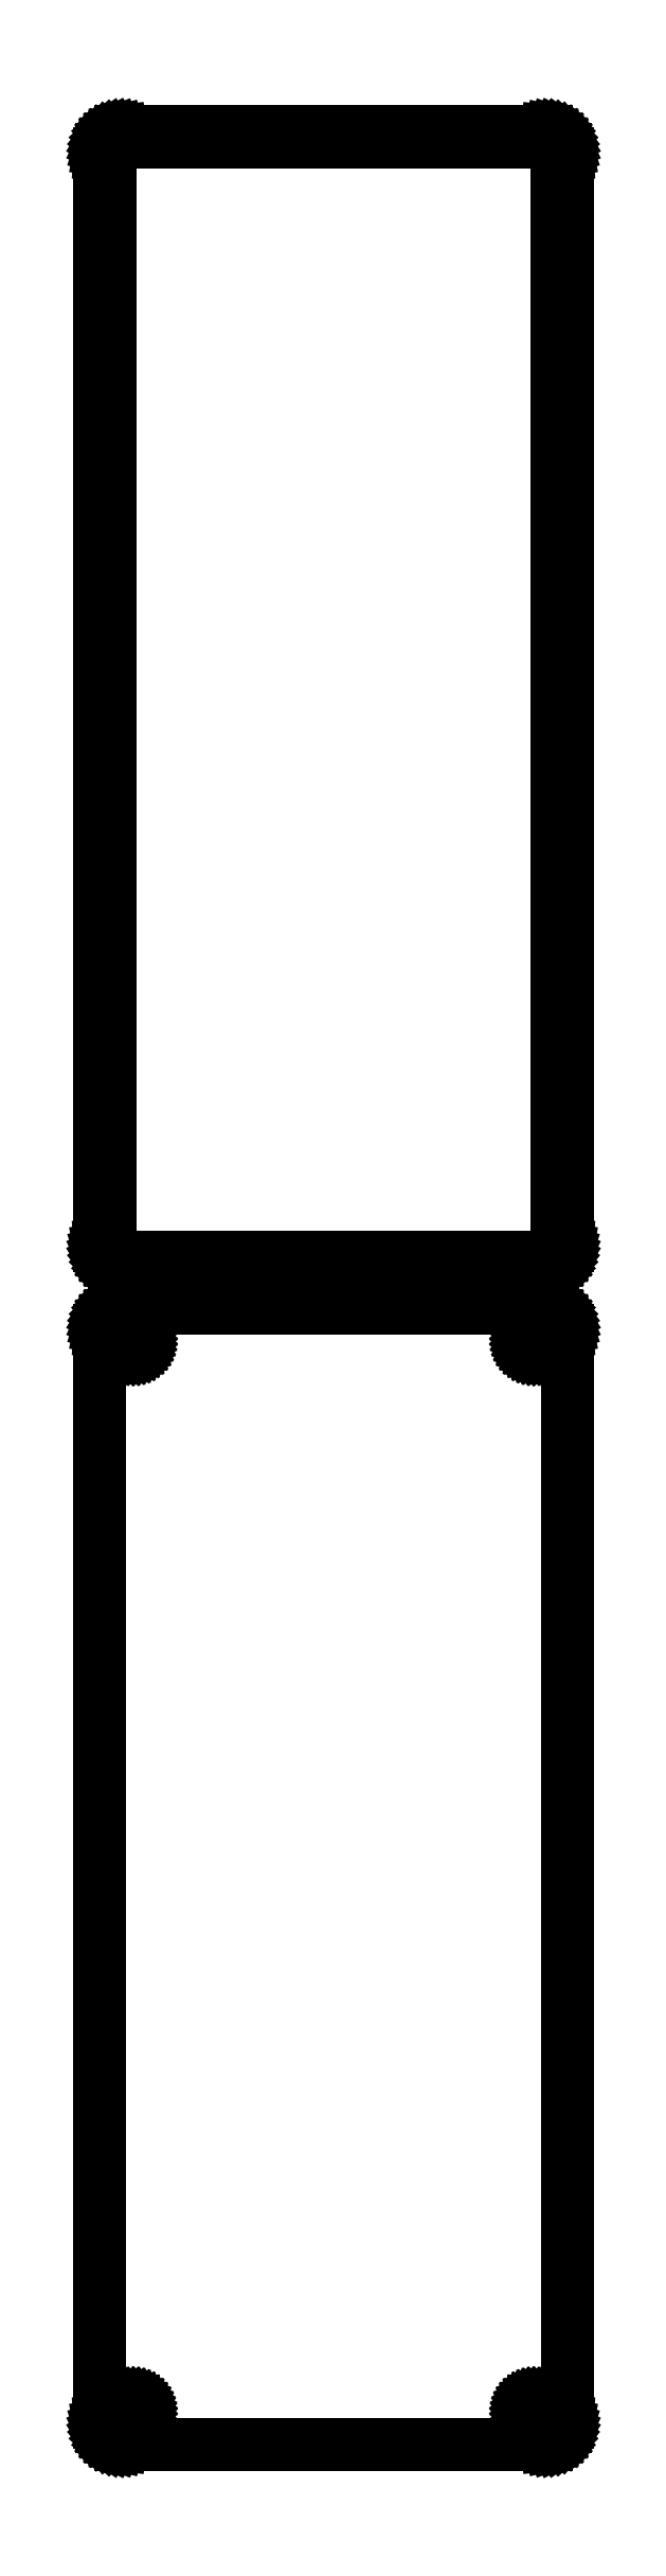
<metadata>
{"format":"dxf","ext":"dxf","renderer":"ezdxf+matplotlib","layout":"modelspace","background":"white","min_lineweight":24,"dpi":150}
</metadata>
<code>
0
SECTION
2
ENTITIES
0
LINE
8
0
10
48.44
20
664.6
11
49.05
21
664.7
0
LINE
8
0
10
49.05
20
664.7
11
49.63
21
665
0
LINE
8
0
10
49.63
20
665
11
50.18
21
665.3
0
LINE
8
0
10
50.18
20
665.3
11
50.69
21
665.6
0
LINE
8
0
10
50.69
20
665.6
11
51.14
21
666.1
0
LINE
8
0
10
51.14
20
666.1
11
51.55
21
666.6
0
LINE
8
0
10
51.55
20
666.6
11
51.88
21
667.1
0
LINE
8
0
10
51.88
20
667.1
11
52.15
21
667.7
0
LINE
8
0
10
52.15
20
667.7
11
52.34
21
668.3
0
LINE
8
0
10
52.34
20
668.3
11
52.46
21
668.9
0
LINE
8
0
10
52.46
20
668.9
11
52.5
21
669.5
0
LINE
8
0
10
52.5
20
669.5
11
52.5
21
914.5
0
LINE
8
0
10
52.5
20
914.5
11
52.46
21
915.1
0
LINE
8
0
10
52.46
20
915.1
11
52.34
21
915.7
0
LINE
8
0
10
52.34
20
915.7
11
52.15
21
916.3
0
LINE
8
0
10
52.15
20
916.3
11
51.88
21
916.9
0
LINE
8
0
10
51.88
20
916.9
11
51.55
21
917.4
0
LINE
8
0
10
51.55
20
917.4
11
51.14
21
917.9
0
LINE
8
0
10
51.14
20
917.9
11
50.69
21
918.4
0
LINE
8
0
10
50.69
20
918.4
11
50.18
21
918.7
0
LINE
8
0
10
50.18
20
918.7
11
49.63
21
919
0
LINE
8
0
10
49.63
20
919
11
49.05
21
919.3
0
LINE
8
0
10
49.05
20
919.3
11
48.44
21
919.4
0
LINE
8
0
10
48.44
20
919.4
11
47.81
21
919.5
0
LINE
8
0
10
47.81
20
919.5
11
-47.81
21
919.5
0
LINE
8
0
10
-47.81
20
919.5
11
-48.44
21
919.4
0
LINE
8
0
10
-48.44
20
919.4
11
-49.05
21
919.3
0
LINE
8
0
10
-49.05
20
919.3
11
-49.63
21
919
0
LINE
8
0
10
-49.63
20
919
11
-50.18
21
918.7
0
LINE
8
0
10
-50.18
20
918.7
11
-50.69
21
918.4
0
LINE
8
0
10
-50.69
20
918.4
11
-51.14
21
917.9
0
LINE
8
0
10
-51.14
20
917.9
11
-51.55
21
917.4
0
LINE
8
0
10
-51.55
20
917.4
11
-51.88
21
916.9
0
LINE
8
0
10
-51.88
20
916.9
11
-52.15
21
916.3
0
LINE
8
0
10
-52.15
20
916.3
11
-52.34
21
915.7
0
LINE
8
0
10
-52.34
20
915.7
11
-52.46
21
915.1
0
LINE
8
0
10
-52.46
20
915.1
11
-52.5
21
914.5
0
LINE
8
0
10
-52.5
20
914.5
11
-52.5
21
669.5
0
LINE
8
0
10
-52.5
20
669.5
11
-52.46
21
668.9
0
LINE
8
0
10
-52.46
20
668.9
11
-52.34
21
668.3
0
LINE
8
0
10
-52.34
20
668.3
11
-52.15
21
667.7
0
LINE
8
0
10
-52.15
20
667.7
11
-51.88
21
667.1
0
LINE
8
0
10
-51.88
20
667.1
11
-51.55
21
666.6
0
LINE
8
0
10
-51.55
20
666.6
11
-51.14
21
666.1
0
LINE
8
0
10
-51.14
20
666.1
11
-50.69
21
665.6
0
LINE
8
0
10
-50.69
20
665.6
11
-50.18
21
665.3
0
LINE
8
0
10
-50.18
20
665.3
11
-49.63
21
665
0
LINE
8
0
10
-49.63
20
665
11
-49.05
21
664.7
0
LINE
8
0
10
-49.05
20
664.7
11
-48.44
21
664.6
0
LINE
8
0
10
-48.44
20
664.6
11
-47.81
21
664.5
0
LINE
8
0
10
-47.81
20
664.5
11
47.81
21
664.5
0
LINE
8
0
10
47.81
20
664.5
11
48.44
21
664.6
0
LINE
8
0
10
-47.2
20
666.9
11
-47.58
21
666.9
0
LINE
8
0
10
-47.58
20
666.9
11
-47.96
21
667
0
LINE
8
0
10
-47.96
20
667
11
-48.33
21
667.2
0
LINE
8
0
10
-48.33
20
667.2
11
-48.67
21
667.4
0
LINE
8
0
10
-48.67
20
667.4
11
-48.98
21
667.6
0
LINE
8
0
10
-48.98
20
667.6
11
-49.27
21
667.9
0
LINE
8
0
10
-49.27
20
667.9
11
-49.52
21
668.2
0
LINE
8
0
10
-49.52
20
668.2
11
-49.73
21
668.5
0
LINE
8
0
10
-49.73
20
668.5
11
-49.89
21
668.9
0
LINE
8
0
10
-49.89
20
668.9
11
-50.02
21
669.2
0
LINE
8
0
10
-50.02
20
669.2
11
-50.09
21
669.6
0
LINE
8
0
10
-50.09
20
669.6
11
-50.11
21
670
0
LINE
8
0
10
-50.11
20
670
11
-50.11
21
914
0
LINE
8
0
10
-50.11
20
914
11
-50.09
21
914.4
0
LINE
8
0
10
-50.09
20
914.4
11
-50.02
21
914.8
0
LINE
8
0
10
-50.02
20
914.8
11
-49.89
21
915.1
0
LINE
8
0
10
-49.89
20
915.1
11
-49.73
21
915.5
0
LINE
8
0
10
-49.73
20
915.5
11
-49.52
21
915.8
0
LINE
8
0
10
-49.52
20
915.8
11
-49.27
21
916.1
0
LINE
8
0
10
-49.27
20
916.1
11
-48.98
21
916.4
0
LINE
8
0
10
-48.98
20
916.4
11
-48.67
21
916.6
0
LINE
8
0
10
-48.67
20
916.6
11
-48.33
21
916.8
0
LINE
8
0
10
-48.33
20
916.8
11
-47.96
21
917
0
LINE
8
0
10
-47.96
20
917
11
-47.58
21
917.1
0
LINE
8
0
10
-47.58
20
917.1
11
-47.2
21
917.1
0
LINE
8
0
10
-47.2
20
917.1
11
47.2
21
917.1
0
LINE
8
0
10
47.2
20
917.1
11
47.58
21
917.1
0
LINE
8
0
10
47.58
20
917.1
11
47.96
21
917
0
LINE
8
0
10
47.96
20
917
11
48.33
21
916.8
0
LINE
8
0
10
48.33
20
916.8
11
48.67
21
916.6
0
LINE
8
0
10
48.67
20
916.6
11
48.98
21
916.4
0
LINE
8
0
10
48.98
20
916.4
11
49.27
21
916.1
0
LINE
8
0
10
49.27
20
916.1
11
49.52
21
915.8
0
LINE
8
0
10
49.52
20
915.8
11
49.73
21
915.5
0
LINE
8
0
10
49.73
20
915.5
11
49.89
21
915.1
0
LINE
8
0
10
49.89
20
915.1
11
50.02
21
914.8
0
LINE
8
0
10
50.02
20
914.8
11
50.09
21
914.4
0
LINE
8
0
10
50.09
20
914.4
11
50.11
21
914
0
LINE
8
0
10
50.11
20
914
11
50.11
21
670
0
LINE
8
0
10
50.11
20
670
11
50.09
21
669.6
0
LINE
8
0
10
50.09
20
669.6
11
50.02
21
669.2
0
LINE
8
0
10
50.02
20
669.2
11
49.89
21
668.9
0
LINE
8
0
10
49.89
20
668.9
11
49.73
21
668.5
0
LINE
8
0
10
49.73
20
668.5
11
49.52
21
668.2
0
LINE
8
0
10
49.52
20
668.2
11
49.27
21
667.9
0
LINE
8
0
10
49.27
20
667.9
11
48.98
21
667.6
0
LINE
8
0
10
48.98
20
667.6
11
48.67
21
667.4
0
LINE
8
0
10
48.67
20
667.4
11
48.33
21
667.2
0
LINE
8
0
10
48.33
20
667.2
11
47.96
21
667
0
LINE
8
0
10
47.96
20
667
11
47.58
21
666.9
0
LINE
8
0
10
47.58
20
666.9
11
47.2
21
666.9
0
LINE
8
0
10
47.2
20
666.9
11
-47.2
21
666.9
0
LINE
8
0
10
48.44
20
400.6
11
49.05
21
400.7
0
LINE
8
0
10
49.05
20
400.7
11
49.63
21
401
0
LINE
8
0
10
49.63
20
401
11
50.18
21
401.3
0
LINE
8
0
10
50.18
20
401.3
11
50.69
21
401.6
0
LINE
8
0
10
50.69
20
401.6
11
51.14
21
402.1
0
LINE
8
0
10
51.14
20
402.1
11
51.55
21
402.6
0
LINE
8
0
10
51.55
20
402.6
11
51.88
21
403.1
0
LINE
8
0
10
51.88
20
403.1
11
52.15
21
403.7
0
LINE
8
0
10
52.15
20
403.7
11
52.34
21
404.3
0
LINE
8
0
10
52.34
20
404.3
11
52.46
21
404.9
0
LINE
8
0
10
52.46
20
404.9
11
52.5
21
405.5
0
LINE
8
0
10
52.5
20
405.5
11
52.5
21
650.5
0
LINE
8
0
10
52.5
20
650.5
11
52.46
21
651.1
0
LINE
8
0
10
52.46
20
651.1
11
52.34
21
651.7
0
LINE
8
0
10
52.34
20
651.7
11
52.15
21
652.3
0
LINE
8
0
10
52.15
20
652.3
11
51.88
21
652.9
0
LINE
8
0
10
51.88
20
652.9
11
51.55
21
653.4
0
LINE
8
0
10
51.55
20
653.4
11
51.14
21
653.9
0
LINE
8
0
10
51.14
20
653.9
11
50.69
21
654.4
0
LINE
8
0
10
50.69
20
654.4
11
50.18
21
654.7
0
LINE
8
0
10
50.18
20
654.7
11
49.63
21
655
0
LINE
8
0
10
49.63
20
655
11
49.05
21
655.3
0
LINE
8
0
10
49.05
20
655.3
11
48.44
21
655.4
0
LINE
8
0
10
48.44
20
655.4
11
47.81
21
655.5
0
LINE
8
0
10
47.81
20
655.5
11
-47.81
21
655.5
0
LINE
8
0
10
-47.81
20
655.5
11
-48.44
21
655.4
0
LINE
8
0
10
-48.44
20
655.4
11
-49.05
21
655.3
0
LINE
8
0
10
-49.05
20
655.3
11
-49.63
21
655
0
LINE
8
0
10
-49.63
20
655
11
-50.18
21
654.7
0
LINE
8
0
10
-50.18
20
654.7
11
-50.69
21
654.4
0
LINE
8
0
10
-50.69
20
654.4
11
-51.14
21
653.9
0
LINE
8
0
10
-51.14
20
653.9
11
-51.55
21
653.4
0
LINE
8
0
10
-51.55
20
653.4
11
-51.88
21
652.9
0
LINE
8
0
10
-51.88
20
652.9
11
-52.15
21
652.3
0
LINE
8
0
10
-52.15
20
652.3
11
-52.34
21
651.7
0
LINE
8
0
10
-52.34
20
651.7
11
-52.46
21
651.1
0
LINE
8
0
10
-52.46
20
651.1
11
-52.5
21
650.5
0
LINE
8
0
10
-52.5
20
650.5
11
-52.5
21
405.5
0
LINE
8
0
10
-52.5
20
405.5
11
-52.46
21
404.9
0
LINE
8
0
10
-52.46
20
404.9
11
-52.34
21
404.3
0
LINE
8
0
10
-52.34
20
404.3
11
-52.15
21
403.7
0
LINE
8
0
10
-52.15
20
403.7
11
-51.88
21
403.1
0
LINE
8
0
10
-51.88
20
403.1
11
-51.55
21
402.6
0
LINE
8
0
10
-51.55
20
402.6
11
-51.14
21
402.1
0
LINE
8
0
10
-51.14
20
402.1
11
-50.69
21
401.6
0
LINE
8
0
10
-50.69
20
401.6
11
-50.18
21
401.3
0
LINE
8
0
10
-50.18
20
401.3
11
-49.63
21
401
0
LINE
8
0
10
-49.63
20
401
11
-49.05
21
400.7
0
LINE
8
0
10
-49.05
20
400.7
11
-48.44
21
400.6
0
LINE
8
0
10
-48.44
20
400.6
11
-47.81
21
400.5
0
LINE
8
0
10
-47.81
20
400.5
11
47.81
21
400.5
0
LINE
8
0
10
47.81
20
400.5
11
48.44
21
400.6
0
LINE
8
0
10
44.87
20
645.9
11
44.6
21
645.9
0
LINE
8
0
10
44.6
20
645.9
11
44.34
21
646
0
LINE
8
0
10
44.34
20
646
11
44.09
21
646.1
0
LINE
8
0
10
44.09
20
646.1
11
43.86
21
646.2
0
LINE
8
0
10
43.86
20
646.2
11
43.64
21
646.4
0
LINE
8
0
10
43.64
20
646.4
11
43.44
21
646.5
0
LINE
8
0
10
43.44
20
646.5
11
43.27
21
646.7
0
LINE
8
0
10
43.27
20
646.7
11
43.13
21
647
0
LINE
8
0
10
43.13
20
647
11
43.01
21
647.2
0
LINE
8
0
10
43.01
20
647.2
11
42.93
21
647.5
0
LINE
8
0
10
42.93
20
647.5
11
42.88
21
647.7
0
LINE
8
0
10
42.88
20
647.7
11
42.86
21
648
0
LINE
8
0
10
42.86
20
648
11
42.88
21
648.3
0
LINE
8
0
10
42.88
20
648.3
11
42.93
21
648.5
0
LINE
8
0
10
42.93
20
648.5
11
43.01
21
648.8
0
LINE
8
0
10
43.01
20
648.8
11
43.13
21
649
0
LINE
8
0
10
43.13
20
649
11
43.27
21
649.3
0
LINE
8
0
10
43.27
20
649.3
11
43.44
21
649.5
0
LINE
8
0
10
43.44
20
649.5
11
43.64
21
649.6
0
LINE
8
0
10
43.64
20
649.6
11
43.86
21
649.8
0
LINE
8
0
10
43.86
20
649.8
11
44.09
21
649.9
0
LINE
8
0
10
44.09
20
649.9
11
44.34
21
650
0
LINE
8
0
10
44.34
20
650
11
44.6
21
650.1
0
LINE
8
0
10
44.6
20
650.1
11
44.87
21
650.1
0
LINE
8
0
10
44.87
20
650.1
11
45.13
21
650.1
0
LINE
8
0
10
45.13
20
650.1
11
45.4
21
650.1
0
LINE
8
0
10
45.4
20
650.1
11
45.66
21
650
0
LINE
8
0
10
45.66
20
650
11
45.91
21
649.9
0
LINE
8
0
10
45.91
20
649.9
11
46.14
21
649.8
0
LINE
8
0
10
46.14
20
649.8
11
46.36
21
649.6
0
LINE
8
0
10
46.36
20
649.6
11
46.56
21
649.5
0
LINE
8
0
10
46.56
20
649.5
11
46.73
21
649.3
0
LINE
8
0
10
46.73
20
649.3
11
46.87
21
649
0
LINE
8
0
10
46.87
20
649
11
46.99
21
648.8
0
LINE
8
0
10
46.99
20
648.8
11
47.07
21
648.5
0
LINE
8
0
10
47.07
20
648.5
11
47.12
21
648.3
0
LINE
8
0
10
47.12
20
648.3
11
47.14
21
648
0
LINE
8
0
10
47.14
20
648
11
47.12
21
647.7
0
LINE
8
0
10
47.12
20
647.7
11
47.07
21
647.5
0
LINE
8
0
10
47.07
20
647.5
11
46.99
21
647.2
0
LINE
8
0
10
46.99
20
647.2
11
46.87
21
647
0
LINE
8
0
10
46.87
20
647
11
46.73
21
646.7
0
LINE
8
0
10
46.73
20
646.7
11
46.56
21
646.5
0
LINE
8
0
10
46.56
20
646.5
11
46.36
21
646.4
0
LINE
8
0
10
46.36
20
646.4
11
46.14
21
646.2
0
LINE
8
0
10
46.14
20
646.2
11
45.91
21
646.1
0
LINE
8
0
10
45.91
20
646.1
11
45.66
21
646
0
LINE
8
0
10
45.66
20
646
11
45.4
21
645.9
0
LINE
8
0
10
45.4
20
645.9
11
45.13
21
645.9
0
LINE
8
0
10
45.13
20
645.9
11
44.87
21
645.9
0
LINE
8
0
10
-45.13
20
645.9
11
-45.4
21
645.9
0
LINE
8
0
10
-45.4
20
645.9
11
-45.66
21
646
0
LINE
8
0
10
-45.66
20
646
11
-45.91
21
646.1
0
LINE
8
0
10
-45.91
20
646.1
11
-46.14
21
646.2
0
LINE
8
0
10
-46.14
20
646.2
11
-46.36
21
646.4
0
LINE
8
0
10
-46.36
20
646.4
11
-46.56
21
646.5
0
LINE
8
0
10
-46.56
20
646.5
11
-46.73
21
646.7
0
LINE
8
0
10
-46.73
20
646.7
11
-46.87
21
647
0
LINE
8
0
10
-46.87
20
647
11
-46.99
21
647.2
0
LINE
8
0
10
-46.99
20
647.2
11
-47.07
21
647.5
0
LINE
8
0
10
-47.07
20
647.5
11
-47.12
21
647.7
0
LINE
8
0
10
-47.12
20
647.7
11
-47.14
21
648
0
LINE
8
0
10
-47.14
20
648
11
-47.12
21
648.3
0
LINE
8
0
10
-47.12
20
648.3
11
-47.07
21
648.5
0
LINE
8
0
10
-47.07
20
648.5
11
-46.99
21
648.8
0
LINE
8
0
10
-46.99
20
648.8
11
-46.87
21
649
0
LINE
8
0
10
-46.87
20
649
11
-46.73
21
649.3
0
LINE
8
0
10
-46.73
20
649.3
11
-46.56
21
649.5
0
LINE
8
0
10
-46.56
20
649.5
11
-46.36
21
649.6
0
LINE
8
0
10
-46.36
20
649.6
11
-46.14
21
649.8
0
LINE
8
0
10
-46.14
20
649.8
11
-45.91
21
649.9
0
LINE
8
0
10
-45.91
20
649.9
11
-45.66
21
650
0
LINE
8
0
10
-45.66
20
650
11
-45.4
21
650.1
0
LINE
8
0
10
-45.4
20
650.1
11
-45.13
21
650.1
0
LINE
8
0
10
-45.13
20
650.1
11
-44.87
21
650.1
0
LINE
8
0
10
-44.87
20
650.1
11
-44.6
21
650.1
0
LINE
8
0
10
-44.6
20
650.1
11
-44.34
21
650
0
LINE
8
0
10
-44.34
20
650
11
-44.09
21
649.9
0
LINE
8
0
10
-44.09
20
649.9
11
-43.86
21
649.8
0
LINE
8
0
10
-43.86
20
649.8
11
-43.64
21
649.6
0
LINE
8
0
10
-43.64
20
649.6
11
-43.44
21
649.5
0
LINE
8
0
10
-43.44
20
649.5
11
-43.27
21
649.3
0
LINE
8
0
10
-43.27
20
649.3
11
-43.13
21
649
0
LINE
8
0
10
-43.13
20
649
11
-43.01
21
648.8
0
LINE
8
0
10
-43.01
20
648.8
11
-42.93
21
648.5
0
LINE
8
0
10
-42.93
20
648.5
11
-42.88
21
648.3
0
LINE
8
0
10
-42.88
20
648.3
11
-42.86
21
648
0
LINE
8
0
10
-42.86
20
648
11
-42.88
21
647.7
0
LINE
8
0
10
-42.88
20
647.7
11
-42.93
21
647.5
0
LINE
8
0
10
-42.93
20
647.5
11
-43.01
21
647.2
0
LINE
8
0
10
-43.01
20
647.2
11
-43.13
21
647
0
LINE
8
0
10
-43.13
20
647
11
-43.27
21
646.7
0
LINE
8
0
10
-43.27
20
646.7
11
-43.44
21
646.5
0
LINE
8
0
10
-43.44
20
646.5
11
-43.64
21
646.4
0
LINE
8
0
10
-43.64
20
646.4
11
-43.86
21
646.2
0
LINE
8
0
10
-43.86
20
646.2
11
-44.09
21
646.1
0
LINE
8
0
10
-44.09
20
646.1
11
-44.34
21
646
0
LINE
8
0
10
-44.34
20
646
11
-44.6
21
645.9
0
LINE
8
0
10
-44.6
20
645.9
11
-44.87
21
645.9
0
LINE
8
0
10
-44.87
20
645.9
11
-45.13
21
645.9
0
LINE
8
0
10
44.87
20
405.9
11
44.6
21
405.9
0
LINE
8
0
10
44.6
20
405.9
11
44.34
21
406
0
LINE
8
0
10
44.34
20
406
11
44.09
21
406.1
0
LINE
8
0
10
44.09
20
406.1
11
43.86
21
406.2
0
LINE
8
0
10
43.86
20
406.2
11
43.64
21
406.4
0
LINE
8
0
10
43.64
20
406.4
11
43.44
21
406.5
0
LINE
8
0
10
43.44
20
406.5
11
43.27
21
406.7
0
LINE
8
0
10
43.27
20
406.7
11
43.13
21
407
0
LINE
8
0
10
43.13
20
407
11
43.01
21
407.2
0
LINE
8
0
10
43.01
20
407.2
11
42.93
21
407.5
0
LINE
8
0
10
42.93
20
407.5
11
42.88
21
407.7
0
LINE
8
0
10
42.88
20
407.7
11
42.86
21
408
0
LINE
8
0
10
42.86
20
408
11
42.88
21
408.3
0
LINE
8
0
10
42.88
20
408.3
11
42.93
21
408.5
0
LINE
8
0
10
42.93
20
408.5
11
43.01
21
408.8
0
LINE
8
0
10
43.01
20
408.8
11
43.13
21
409
0
LINE
8
0
10
43.13
20
409
11
43.27
21
409.3
0
LINE
8
0
10
43.27
20
409.3
11
43.44
21
409.5
0
LINE
8
0
10
43.44
20
409.5
11
43.64
21
409.6
0
LINE
8
0
10
43.64
20
409.6
11
43.86
21
409.8
0
LINE
8
0
10
43.86
20
409.8
11
44.09
21
409.9
0
LINE
8
0
10
44.09
20
409.9
11
44.34
21
410
0
LINE
8
0
10
44.34
20
410
11
44.6
21
410.1
0
LINE
8
0
10
44.6
20
410.1
11
44.87
21
410.1
0
LINE
8
0
10
44.87
20
410.1
11
45.13
21
410.1
0
LINE
8
0
10
45.13
20
410.1
11
45.4
21
410.1
0
LINE
8
0
10
45.4
20
410.1
11
45.66
21
410
0
LINE
8
0
10
45.66
20
410
11
45.91
21
409.9
0
LINE
8
0
10
45.91
20
409.9
11
46.14
21
409.8
0
LINE
8
0
10
46.14
20
409.8
11
46.36
21
409.6
0
LINE
8
0
10
46.36
20
409.6
11
46.56
21
409.5
0
LINE
8
0
10
46.56
20
409.5
11
46.73
21
409.3
0
LINE
8
0
10
46.73
20
409.3
11
46.87
21
409
0
LINE
8
0
10
46.87
20
409
11
46.99
21
408.8
0
LINE
8
0
10
46.99
20
408.8
11
47.07
21
408.5
0
LINE
8
0
10
47.07
20
408.5
11
47.12
21
408.3
0
LINE
8
0
10
47.12
20
408.3
11
47.14
21
408
0
LINE
8
0
10
47.14
20
408
11
47.12
21
407.7
0
LINE
8
0
10
47.12
20
407.7
11
47.07
21
407.5
0
LINE
8
0
10
47.07
20
407.5
11
46.99
21
407.2
0
LINE
8
0
10
46.99
20
407.2
11
46.87
21
407
0
LINE
8
0
10
46.87
20
407
11
46.73
21
406.7
0
LINE
8
0
10
46.73
20
406.7
11
46.56
21
406.5
0
LINE
8
0
10
46.56
20
406.5
11
46.36
21
406.4
0
LINE
8
0
10
46.36
20
406.4
11
46.14
21
406.2
0
LINE
8
0
10
46.14
20
406.2
11
45.91
21
406.1
0
LINE
8
0
10
45.91
20
406.1
11
45.66
21
406
0
LINE
8
0
10
45.66
20
406
11
45.4
21
405.9
0
LINE
8
0
10
45.4
20
405.9
11
45.13
21
405.9
0
LINE
8
0
10
45.13
20
405.9
11
44.87
21
405.9
0
LINE
8
0
10
-45.13
20
405.9
11
-45.4
21
405.9
0
LINE
8
0
10
-45.4
20
405.9
11
-45.66
21
406
0
LINE
8
0
10
-45.66
20
406
11
-45.91
21
406.1
0
LINE
8
0
10
-45.91
20
406.1
11
-46.14
21
406.2
0
LINE
8
0
10
-46.14
20
406.2
11
-46.36
21
406.4
0
LINE
8
0
10
-46.36
20
406.4
11
-46.56
21
406.5
0
LINE
8
0
10
-46.56
20
406.5
11
-46.73
21
406.7
0
LINE
8
0
10
-46.73
20
406.7
11
-46.87
21
407
0
LINE
8
0
10
-46.87
20
407
11
-46.99
21
407.2
0
LINE
8
0
10
-46.99
20
407.2
11
-47.07
21
407.5
0
LINE
8
0
10
-47.07
20
407.5
11
-47.12
21
407.7
0
LINE
8
0
10
-47.12
20
407.7
11
-47.14
21
408
0
LINE
8
0
10
-47.14
20
408
11
-47.12
21
408.3
0
LINE
8
0
10
-47.12
20
408.3
11
-47.07
21
408.5
0
LINE
8
0
10
-47.07
20
408.5
11
-46.99
21
408.8
0
LINE
8
0
10
-46.99
20
408.8
11
-46.87
21
409
0
LINE
8
0
10
-46.87
20
409
11
-46.73
21
409.3
0
LINE
8
0
10
-46.73
20
409.3
11
-46.56
21
409.5
0
LINE
8
0
10
-46.56
20
409.5
11
-46.36
21
409.6
0
LINE
8
0
10
-46.36
20
409.6
11
-46.14
21
409.8
0
LINE
8
0
10
-46.14
20
409.8
11
-45.91
21
409.9
0
LINE
8
0
10
-45.91
20
409.9
11
-45.66
21
410
0
LINE
8
0
10
-45.66
20
410
11
-45.4
21
410.1
0
LINE
8
0
10
-45.4
20
410.1
11
-45.13
21
410.1
0
LINE
8
0
10
-45.13
20
410.1
11
-44.87
21
410.1
0
LINE
8
0
10
-44.87
20
410.1
11
-44.6
21
410.1
0
LINE
8
0
10
-44.6
20
410.1
11
-44.34
21
410
0
LINE
8
0
10
-44.34
20
410
11
-44.09
21
409.9
0
LINE
8
0
10
-44.09
20
409.9
11
-43.86
21
409.8
0
LINE
8
0
10
-43.86
20
409.8
11
-43.64
21
409.6
0
LINE
8
0
10
-43.64
20
409.6
11
-43.44
21
409.5
0
LINE
8
0
10
-43.44
20
409.5
11
-43.27
21
409.3
0
LINE
8
0
10
-43.27
20
409.3
11
-43.13
21
409
0
LINE
8
0
10
-43.13
20
409
11
-43.01
21
408.8
0
LINE
8
0
10
-43.01
20
408.8
11
-42.93
21
408.5
0
LINE
8
0
10
-42.93
20
408.5
11
-42.88
21
408.3
0
LINE
8
0
10
-42.88
20
408.3
11
-42.86
21
408
0
LINE
8
0
10
-42.86
20
408
11
-42.88
21
407.7
0
LINE
8
0
10
-42.88
20
407.7
11
-42.93
21
407.5
0
LINE
8
0
10
-42.93
20
407.5
11
-43.01
21
407.2
0
LINE
8
0
10
-43.01
20
407.2
11
-43.13
21
407
0
LINE
8
0
10
-43.13
20
407
11
-43.27
21
406.7
0
LINE
8
0
10
-43.27
20
406.7
11
-43.44
21
406.5
0
LINE
8
0
10
-43.44
20
406.5
11
-43.64
21
406.4
0
LINE
8
0
10
-43.64
20
406.4
11
-43.86
21
406.2
0
LINE
8
0
10
-43.86
20
406.2
11
-44.09
21
406.1
0
LINE
8
0
10
-44.09
20
406.1
11
-44.34
21
406
0
LINE
8
0
10
-44.34
20
406
11
-44.6
21
405.9
0
LINE
8
0
10
-44.6
20
405.9
11
-44.87
21
405.9
0
LINE
8
0
10
-44.87
20
405.9
11
-45.13
21
405.9
0
ENDSEC
0
EOF

</code>
